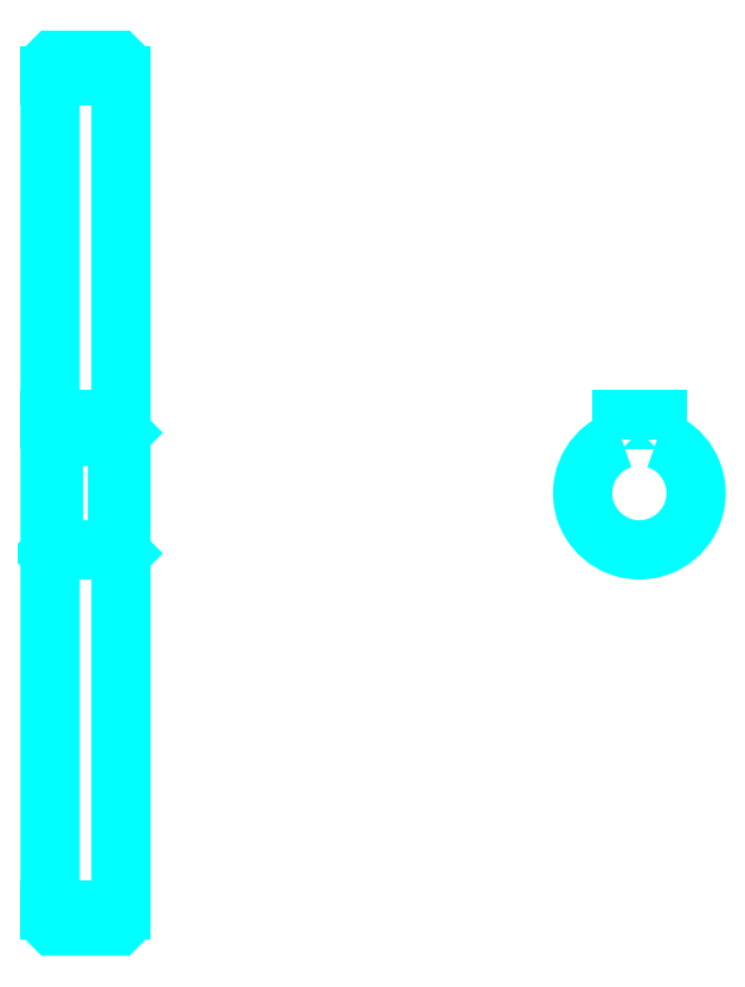
<metadata>
{"format":"dxf","ext":"dxf","renderer":"ezdxf+matplotlib","layout":"modelspace","background":"white","min_lineweight":24,"dpi":150}
</metadata>
<code>
0
SECTION
2
ENTITIES
0
LINE
8
0
10
129
20
168.9
30
0
11
139
21
168.9
31
0
0
LINE
8
0
10
129
20
51.41
30
0
11
139
21
51.41
31
0
0
LINE
8
0
10
139
20
118.7
30
0
11
138.5
21
118.2
31
0
0
LINE
8
0
10
139
20
101.7
30
0
11
138.5
21
102.2
31
0
0
LINE
8
0
10
129
20
101.7
30
0
11
129.5
21
102.2
31
0
0
POLYLINE
8
0
66
1
10
0
20
0
30
0
70
2
0
VERTEX
8
0
10
129
20
101.7
30
0
70
0
0
VERTEX
8
0
10
129
20
49.66
30
0
70
0
0
VERTEX
8
0
10
129.5
20
49.16
30
0
70
0
0
VERTEX
8
0
10
138.5
20
49.16
30
0
70
0
0
VERTEX
8
0
10
139
20
49.66
30
0
70
0
0
VERTEX
8
0
10
139
20
170.7
30
0
70
0
0
VERTEX
8
0
10
138.5
20
171.2
30
0
70
0
0
VERTEX
8
0
10
129.5
20
171.2
30
0
70
0
0
VERTEX
8
0
10
129
20
170.7
30
0
70
0
0
VERTEX
8
0
10
129
20
101.7
30
0
70
0
0
SEQEND
8
0
0
POLYLINE
8
0
66
1
10
0
20
0
30
0
70
2
0
VERTEX
8
0
10
129
20
118.7
30
0
70
0
0
VERTEX
8
0
10
129.5
20
118.2
30
0
70
0
0
VERTEX
8
0
10
129.5
20
102.2
30
0
70
0
0
VERTEX
8
0
10
138.5
20
102.2
30
0
70
0
0
VERTEX
8
0
10
138.5
20
118.2
30
0
70
0
0
VERTEX
8
0
10
129.5
20
118.2
30
0
70
0
0
SEQEND
8
0
0
ARC
8
0
10
212.1
20
110.2
30
0
40
8
50
108.2
51
71.79
0
POLYLINE
8
0
66
1
10
0
20
0
30
0
70
2
0
VERTEX
8
0
10
214.6
20
117.8
30
0
70
0
0
VERTEX
8
0
10
214.6
20
120.5
30
0
70
0
0
VERTEX
8
0
10
209.6
20
120.5
30
0
70
0
0
VERTEX
8
0
10
209.6
20
117.8
30
0
70
0
0
SEQEND
8
0
0
LINE
8
0
10
129
20
120.5
30
0
11
139
21
120.5
31
0
0
ENDSEC
0
EOF

</code>
